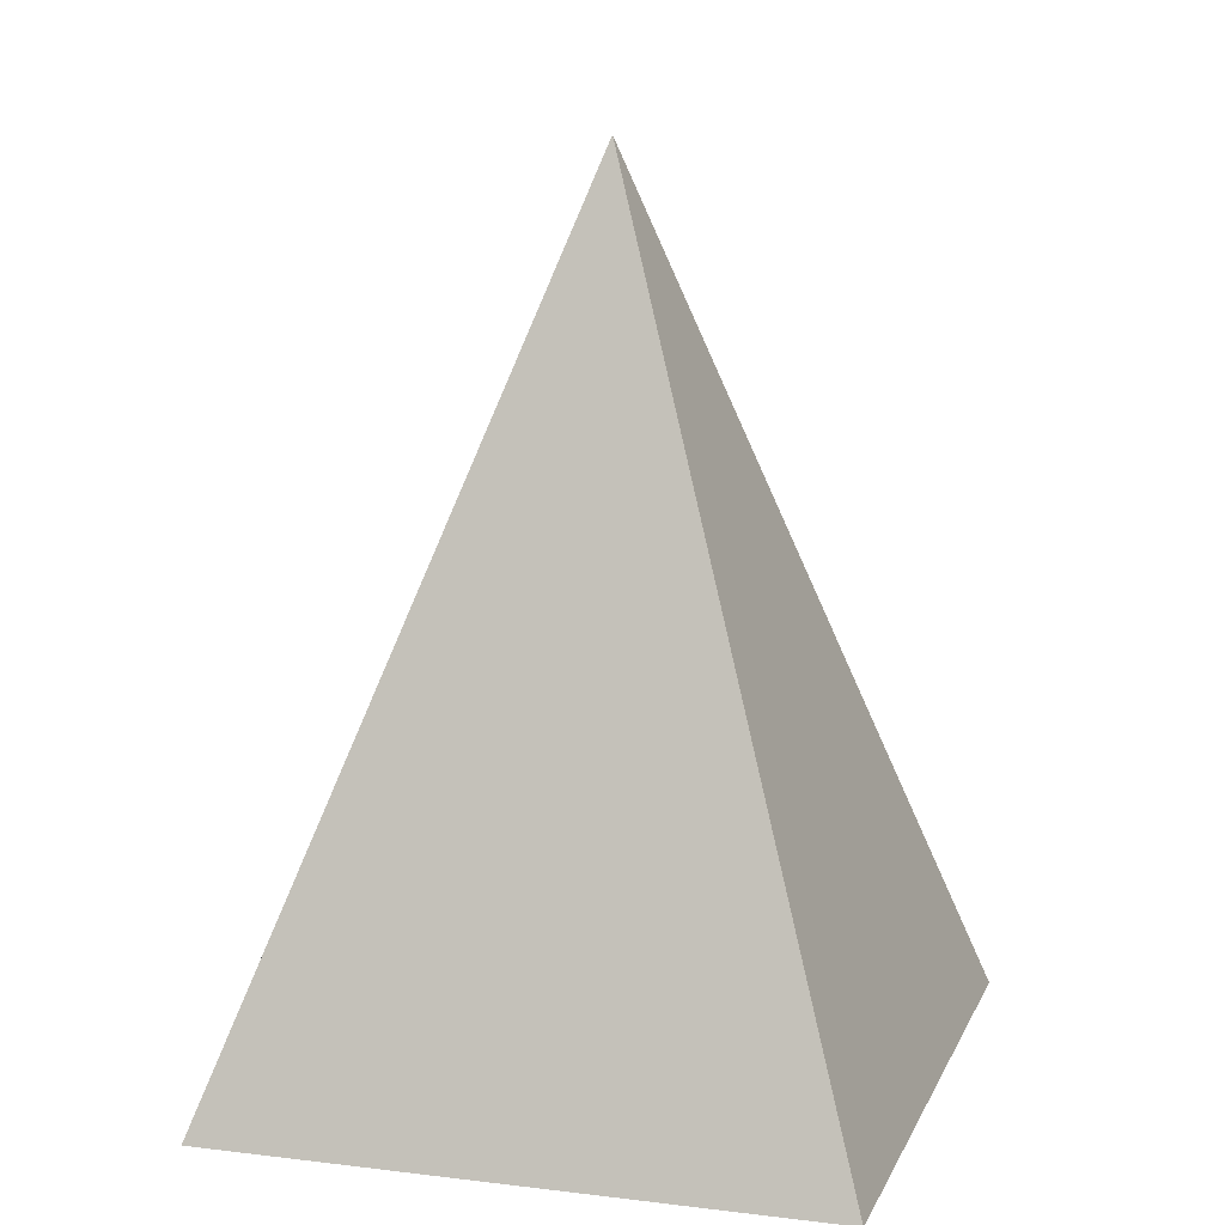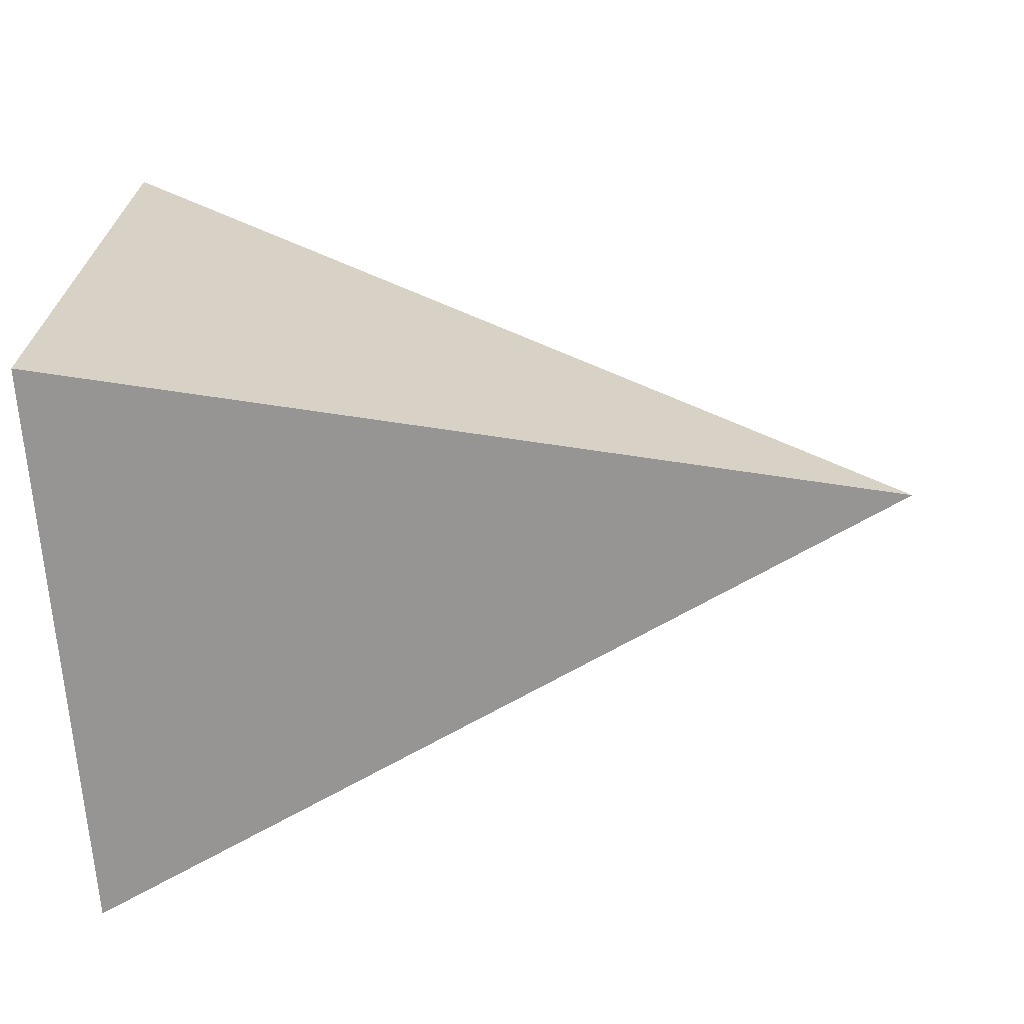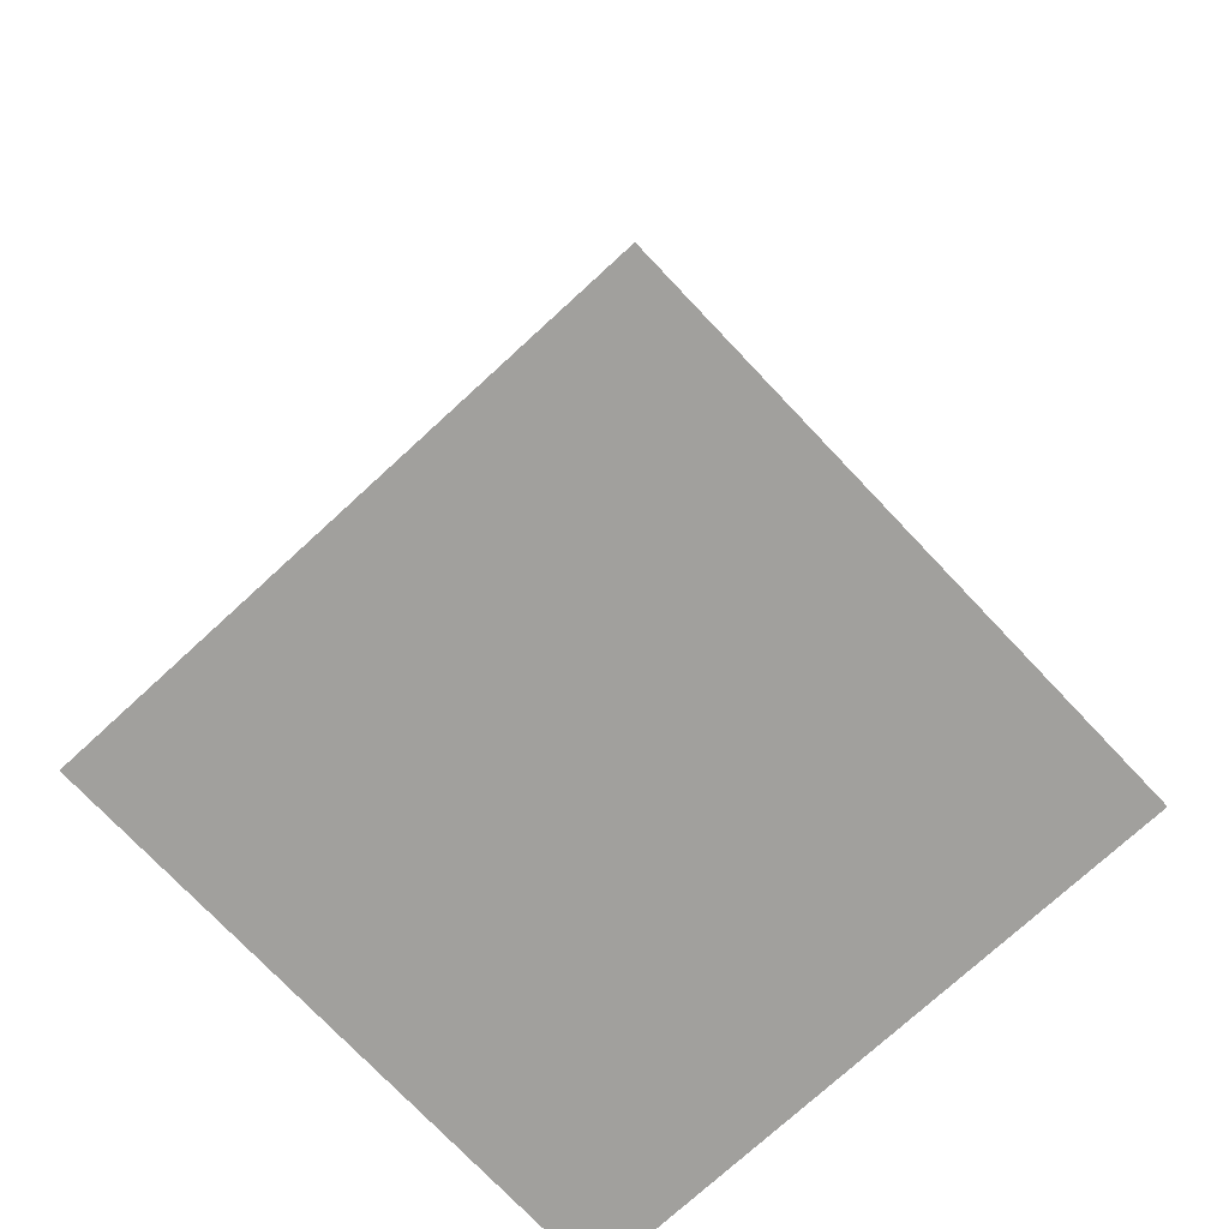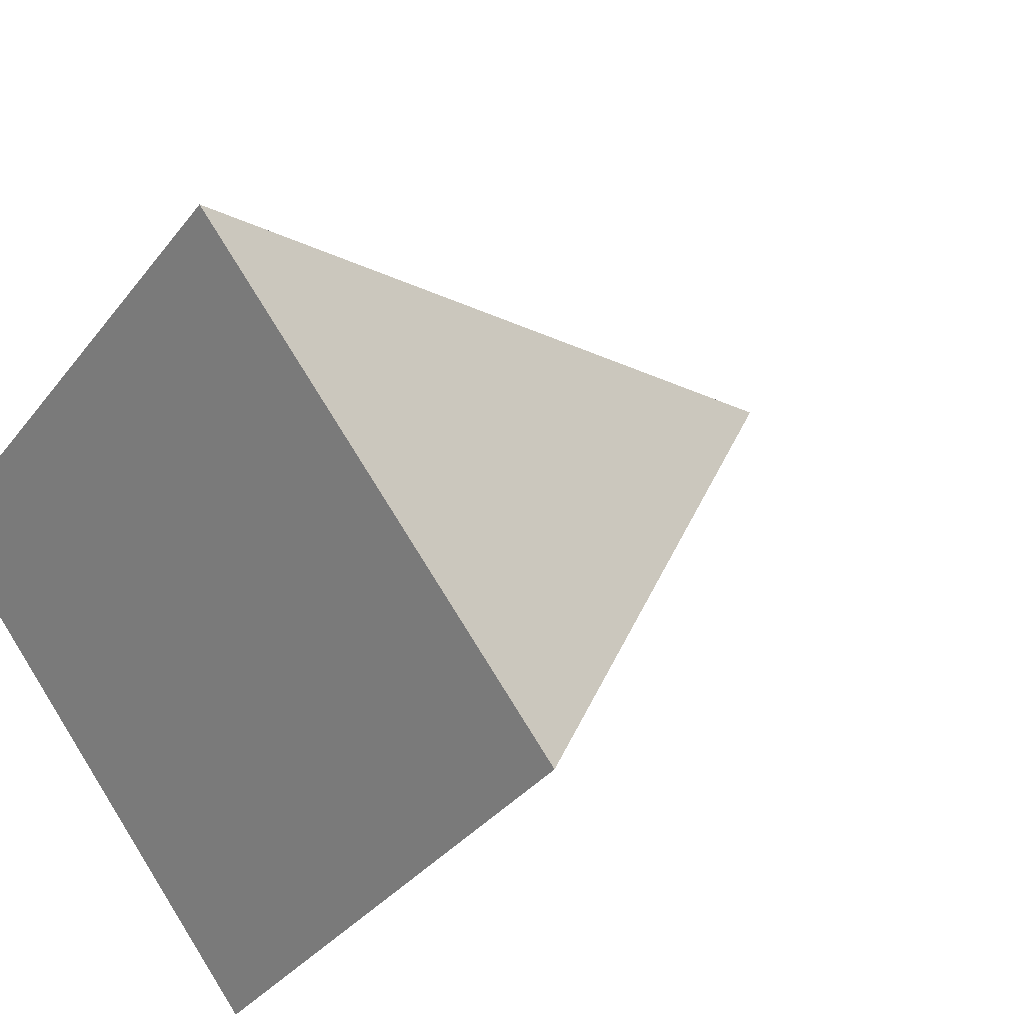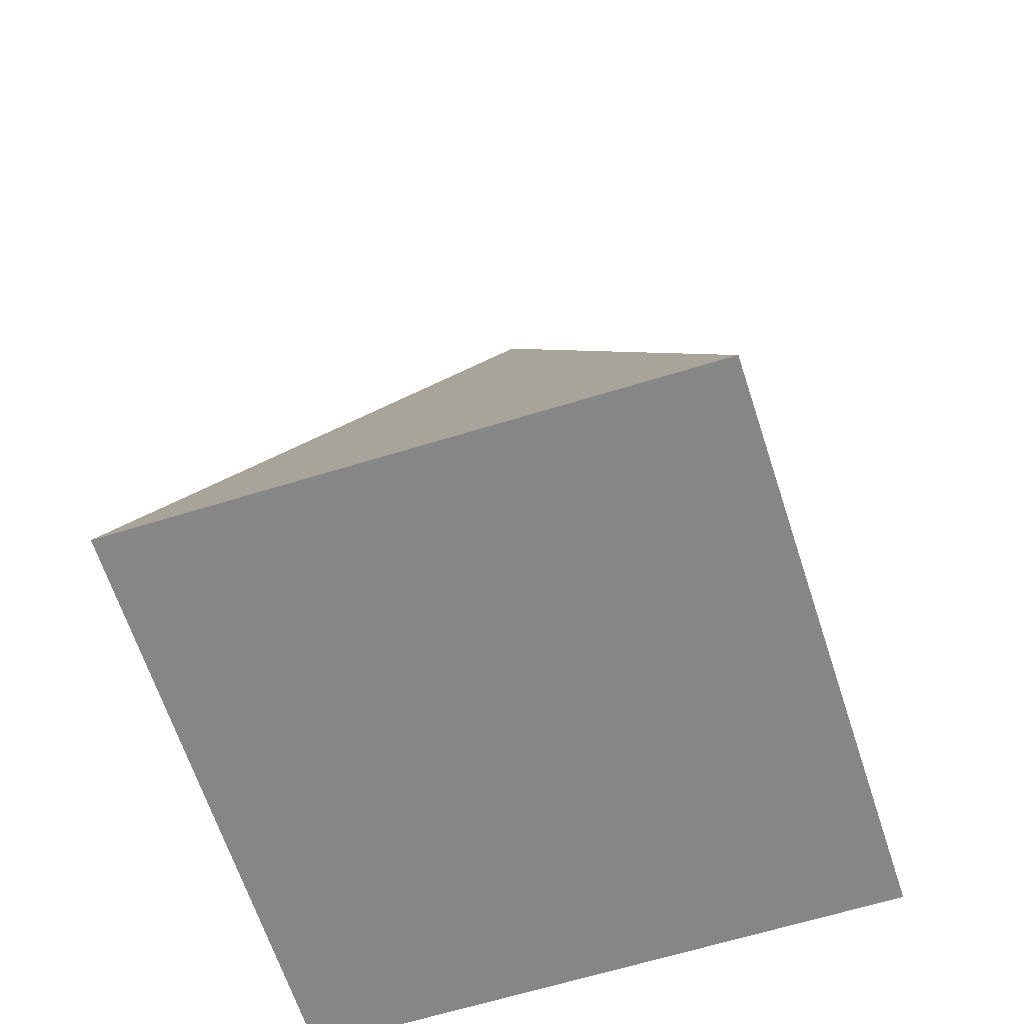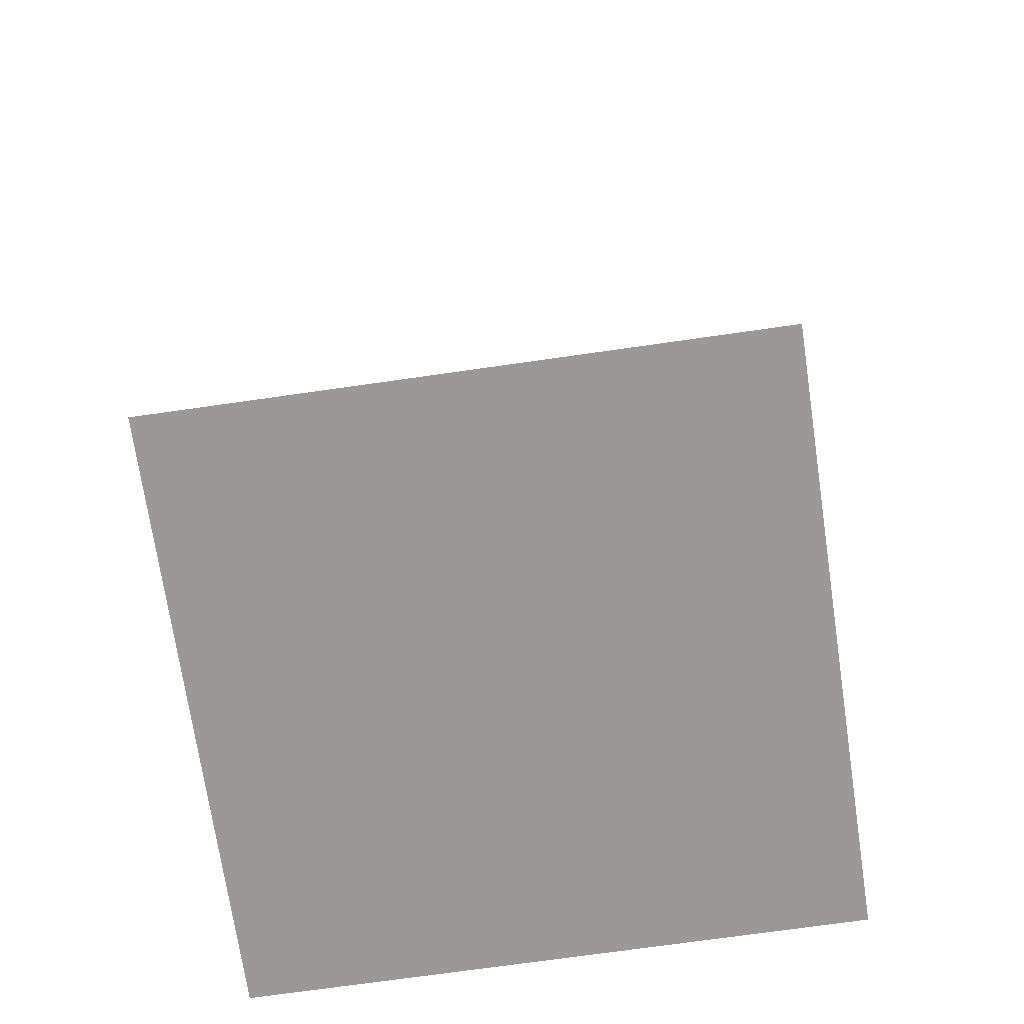
<metadata>
{"format":"obj","ext":"obj","renderer":"f3d","projection":"perspective","resolution":1024,"background":"white","views":[{"elev":13.4,"azim":61.3,"up":"+Y"},{"elev":-21.2,"azim":96.6,"up":"+Z"},{"elev":-71.7,"azim":-92.0,"up":"+Y"},{"elev":21.7,"azim":41.5,"up":"+Z"},{"elev":-62.2,"azim":-117.4,"up":"+Y"},{"elev":-68.9,"azim":53.3,"up":"+Y"}]}
</metadata>
<code>
o Cone
v 0 -0.03566 -1
v 1 -0.03566 0
v -0 -0.03566 1
v 0 1.964 0
v -1 -0.03566 -0
f 1 4 2
f 2 4 3
f 3 4 5
f 5 4 1
f 1 2 3 5

</code>
